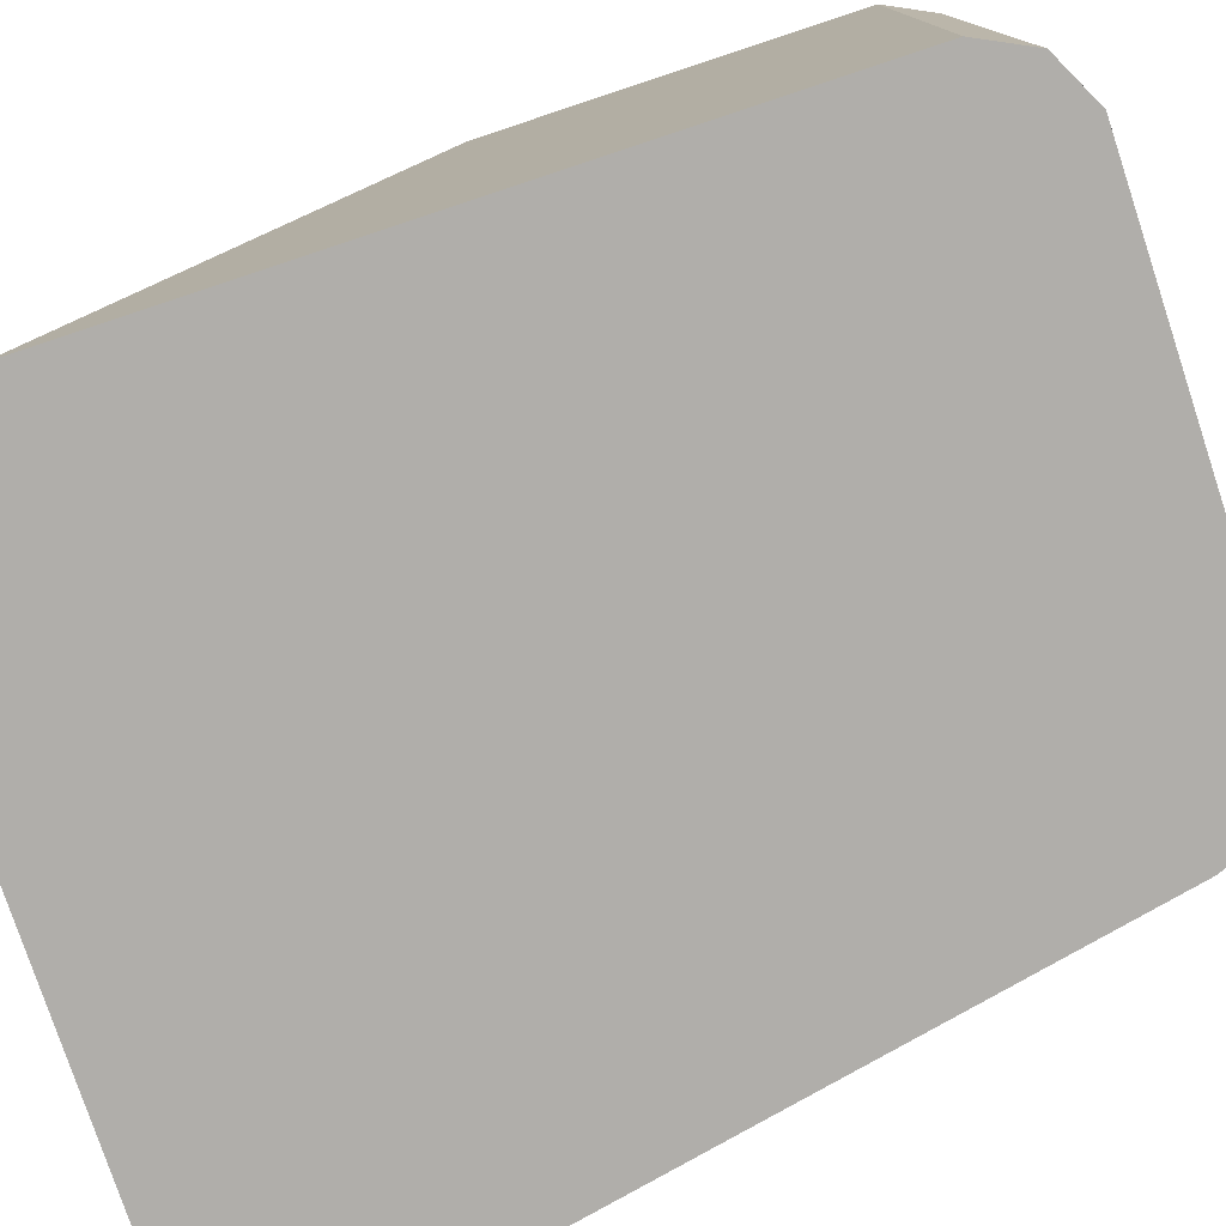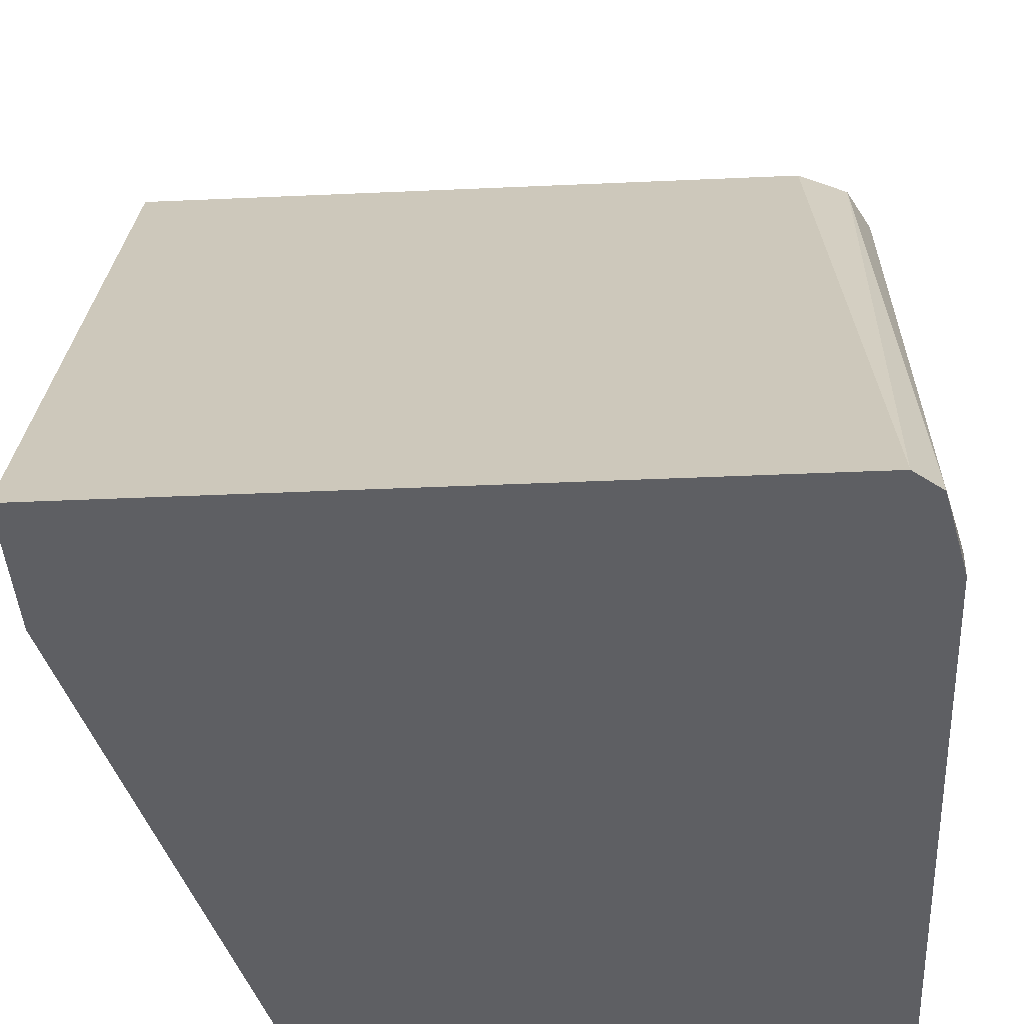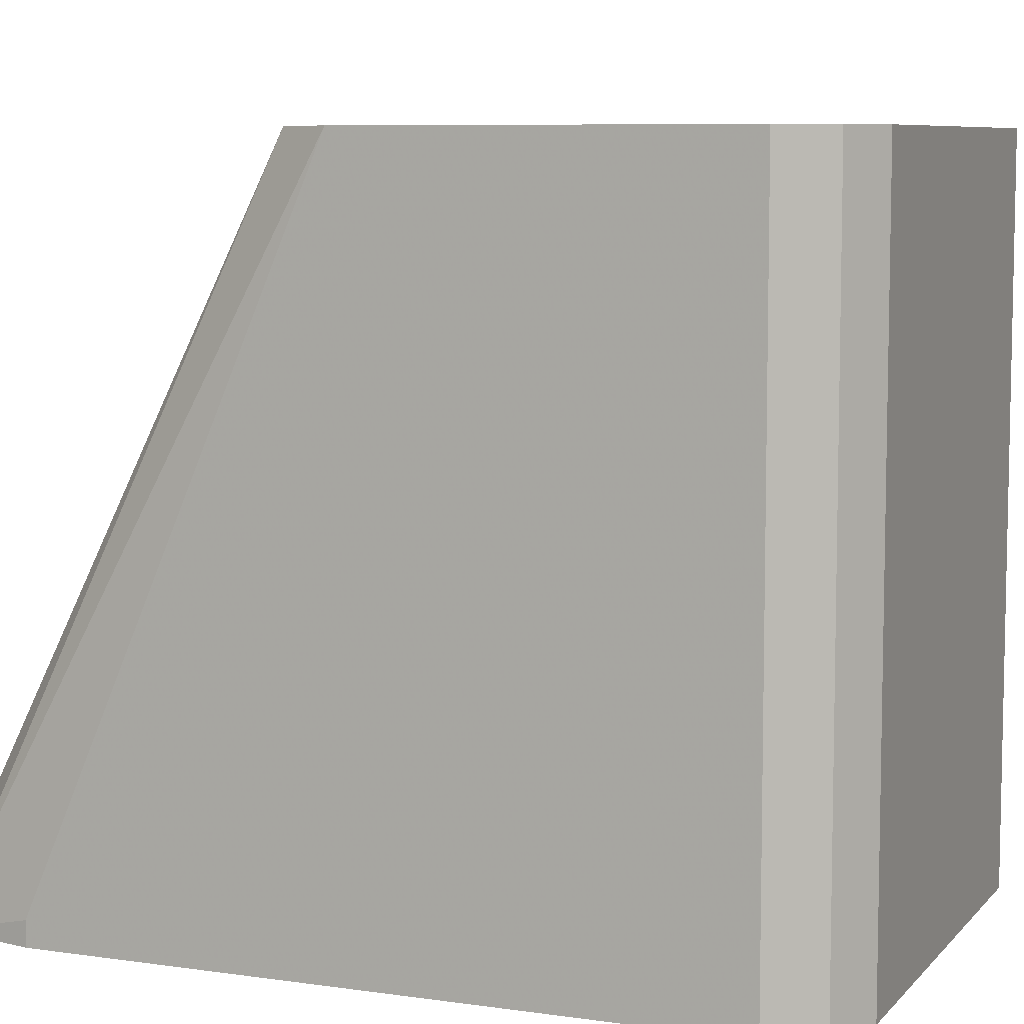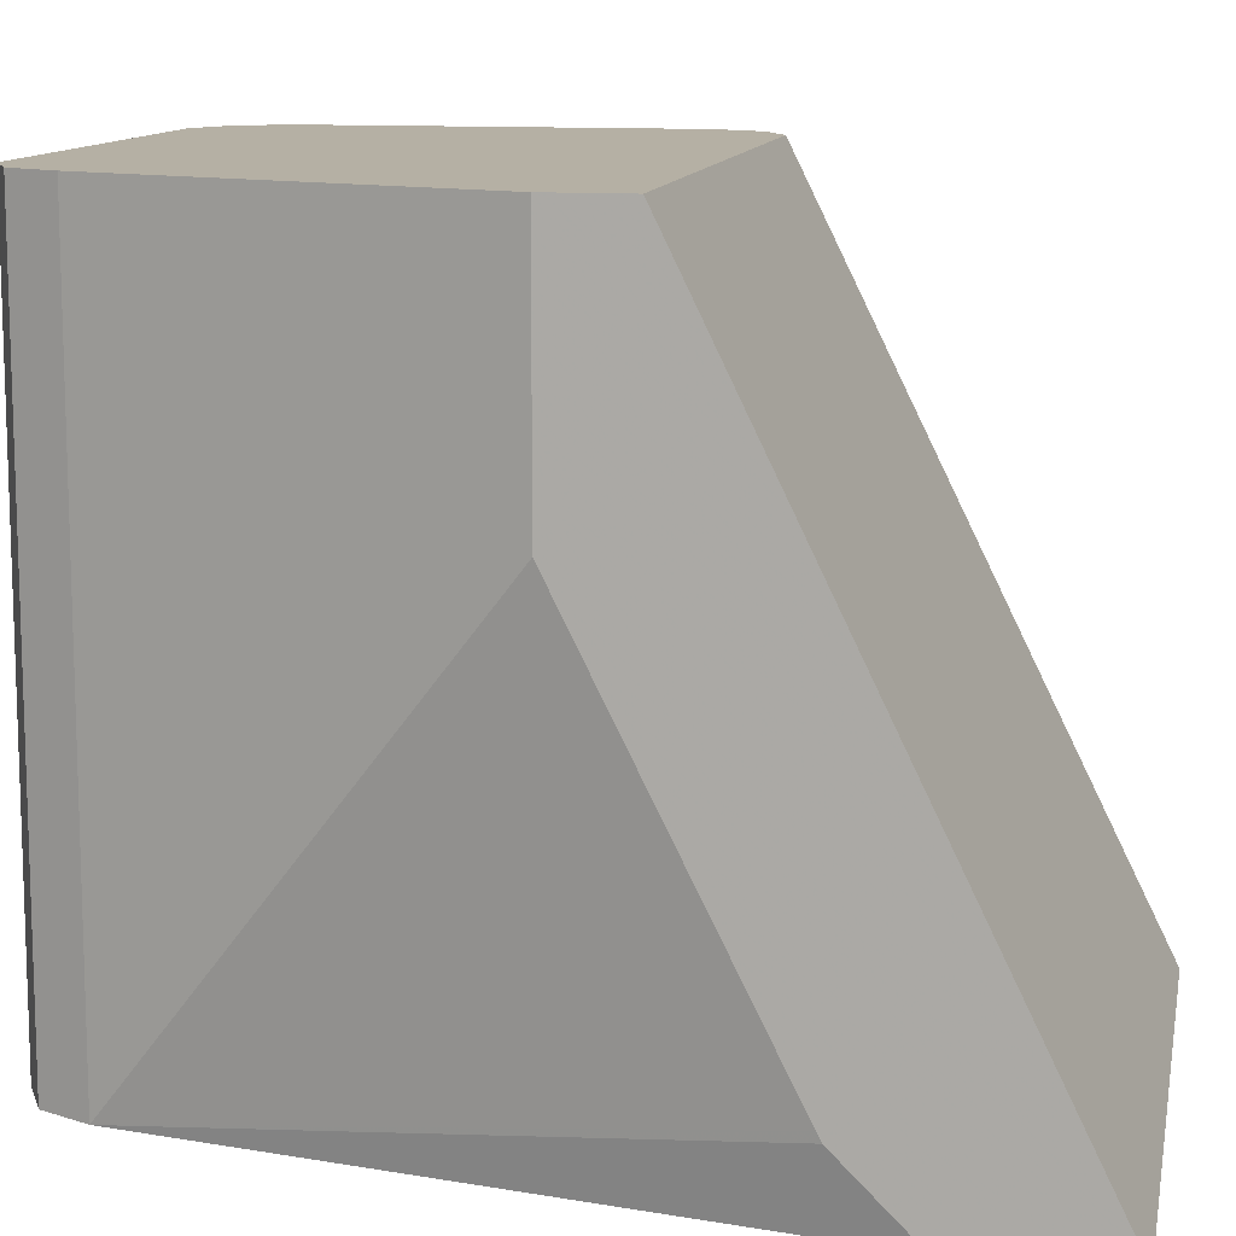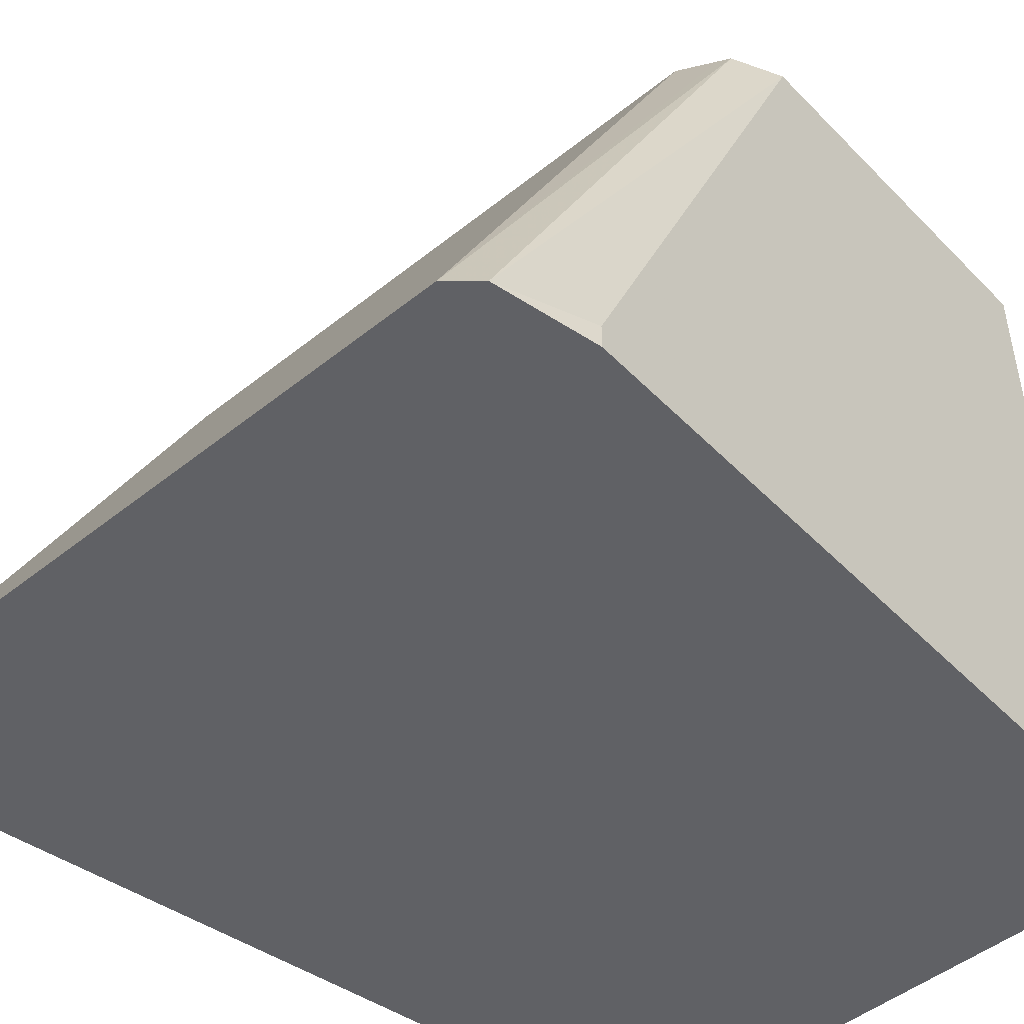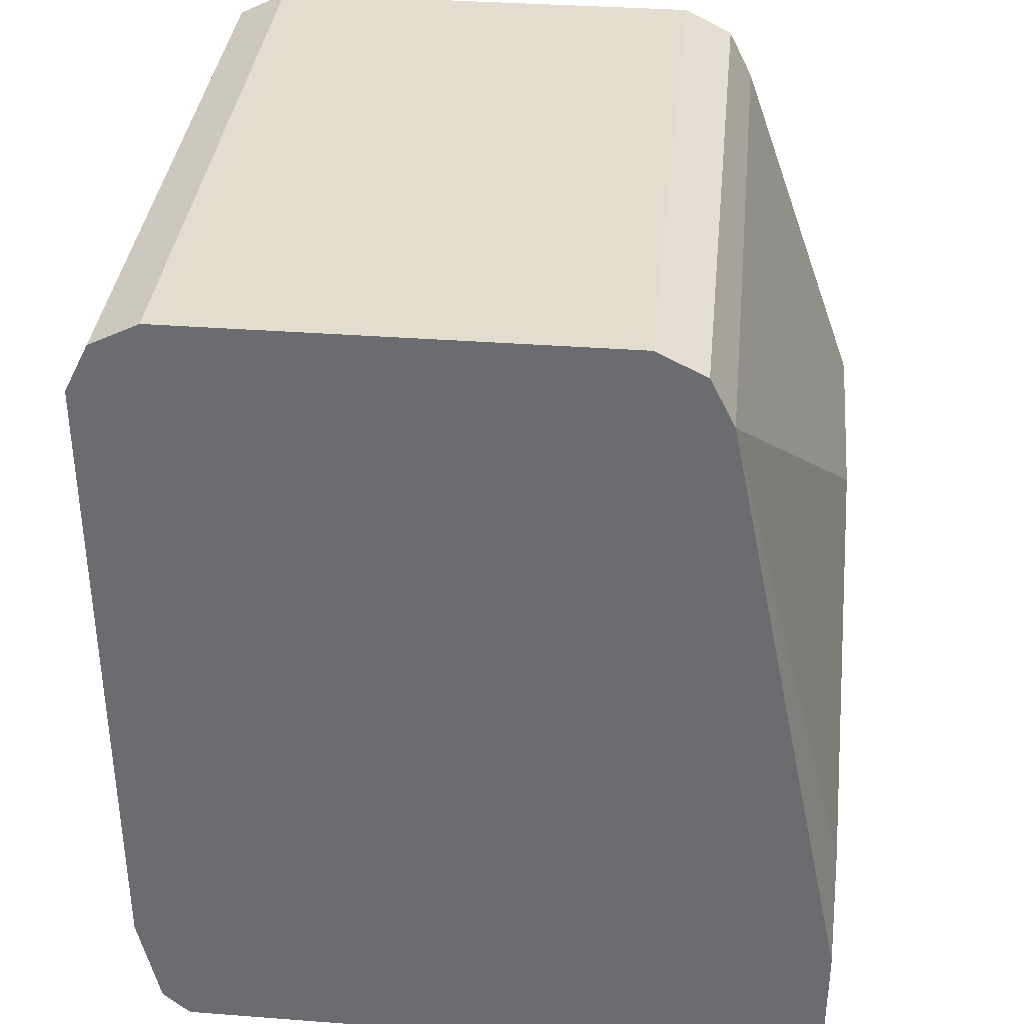
<metadata>
{"format":"obj","ext":"obj","renderer":"f3d","projection":"perspective","resolution":1024,"background":"white","views":[{"elev":-77.9,"azim":-71.7,"up":"+Y"},{"elev":-41.4,"azim":-176.9,"up":"+Y"},{"elev":7.5,"azim":-67.6,"up":"+Y"},{"elev":11.6,"azim":100.9,"up":"+Y"},{"elev":-48.6,"azim":-138.3,"up":"+Y"},{"elev":35.6,"azim":5.7,"up":"+Z"}]}
</metadata>
<code>
v -0.8277 -0.3479 0.3239
v -0.8217 -0.3479 0.3359
v -0.8277 -0.1757 0.3239
v -0.8277 -0.3479 0.162
v -0.8157 -0.3479 0.3389
v -0.8217 -0.1757 0.3359
v -0.8277 -0.1757 0.2339
v -0.8277 -0.3419 0.162
v -0.8225 -0.3479 0.138
v -0.8097 -0.3479 0.3419
v -0.8097 -0.1757 0.3419
v -0.8263 -0.1757 0.2311
v -0.8157 -0.3479 0.132
v -0.8217 -0.1757 0.2219
v -0.7018 -0.3479 0.3419
v -0.7018 -0.1757 0.3419
v -0.7977 -0.3479 0.132
v -0.8189 -0.1757 0.2205
v -0.8097 -0.1757 0.2159
v -0.6898 -0.3479 0.3359
v -0.699 -0.1757 0.3405
v -0.6516 -0.3479 0.132
v -0.6516 -0.1757 0.2159
v -0.6838 -0.3479 0.3239
v -0.6898 -0.1757 0.3359
v -0.6516 -0.3479 0.168
v -0.6516 -0.1757 0.2339
v -0.6838 -0.1757 0.3239
v -0.6516 -0.3299 0.1859
v -0.6516 -0.3277 0.187
v -0.6516 -0.2579 0.2219
v -0.6516 -0.2459 0.2279
v -0.6516 -0.2378 0.232
v -0.6516 -0.2339 0.2339
f 17 23 22
f 15 20 21
f 20 24 28
f 17 19 23
f 15 21 16
f 13 19 17
f 9 14 13
f 13 14 18
f 24 27 28
f 10 16 11
f 10 15 16
f 20 28 25
f 9 12 14
f 13 18 19
f 20 25 21
f 24 33 34
f 22 27 34
f 22 34 33
f 22 33 32
f 22 32 31
f 22 31 30
f 22 30 29
f 22 29 26
f 24 26 29
f 24 29 30
f 24 30 31
f 24 31 32
f 24 32 33
f 24 34 27
f 7 9 8
f 22 23 27
f 7 12 9
f 3 19 18
f 5 10 11
f 5 11 6
f 1 2 6
f 1 6 3
f 1 3 7
f 1 8 4
f 1 4 9
f 1 9 13
f 1 13 17
f 1 17 22
f 1 22 26
f 1 26 24
f 1 24 20
f 1 20 15
f 1 15 10
f 1 7 8
f 1 5 2
f 1 10 5
f 3 12 7
f 3 14 12
f 4 8 9
f 3 23 19
f 3 27 23
f 3 18 14
f 3 25 28
f 3 21 25
f 3 16 21
f 3 11 16
f 3 6 11
f 2 5 6
f 3 28 27

</code>
